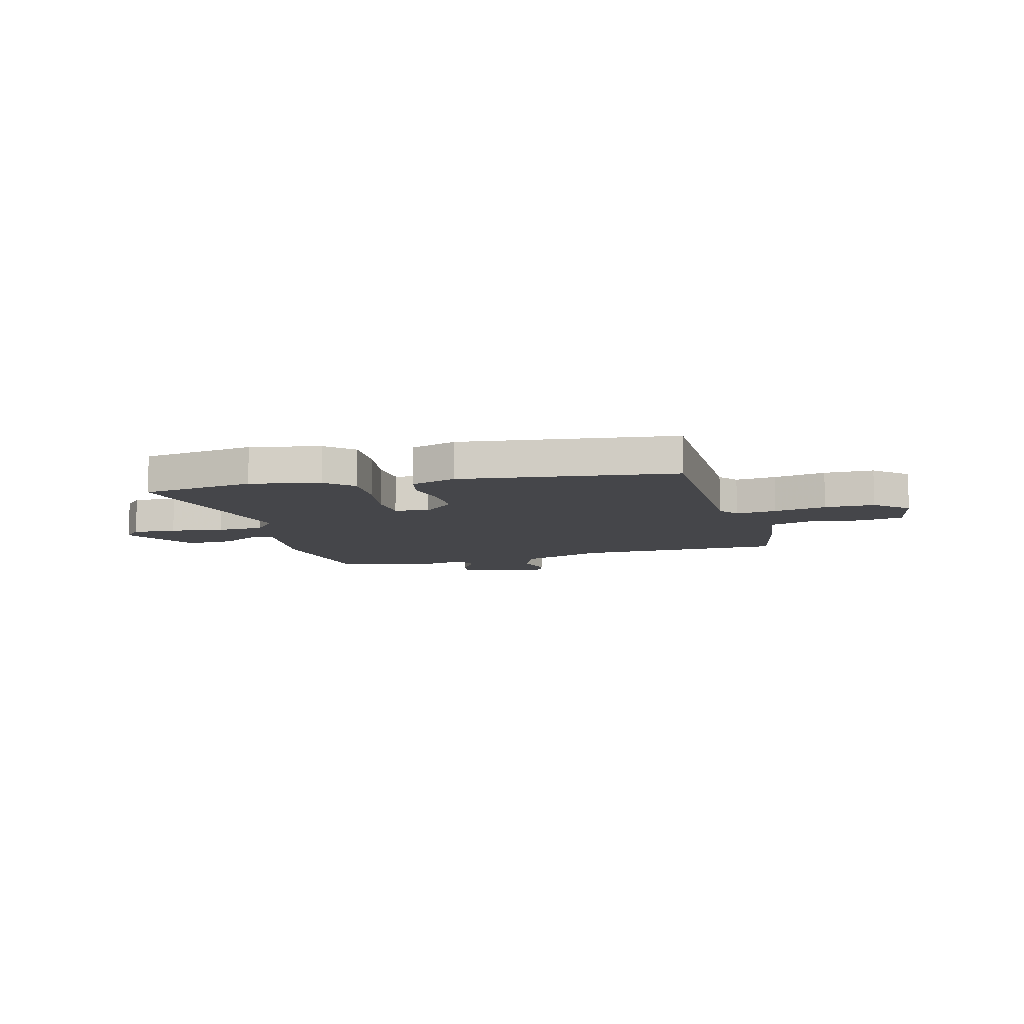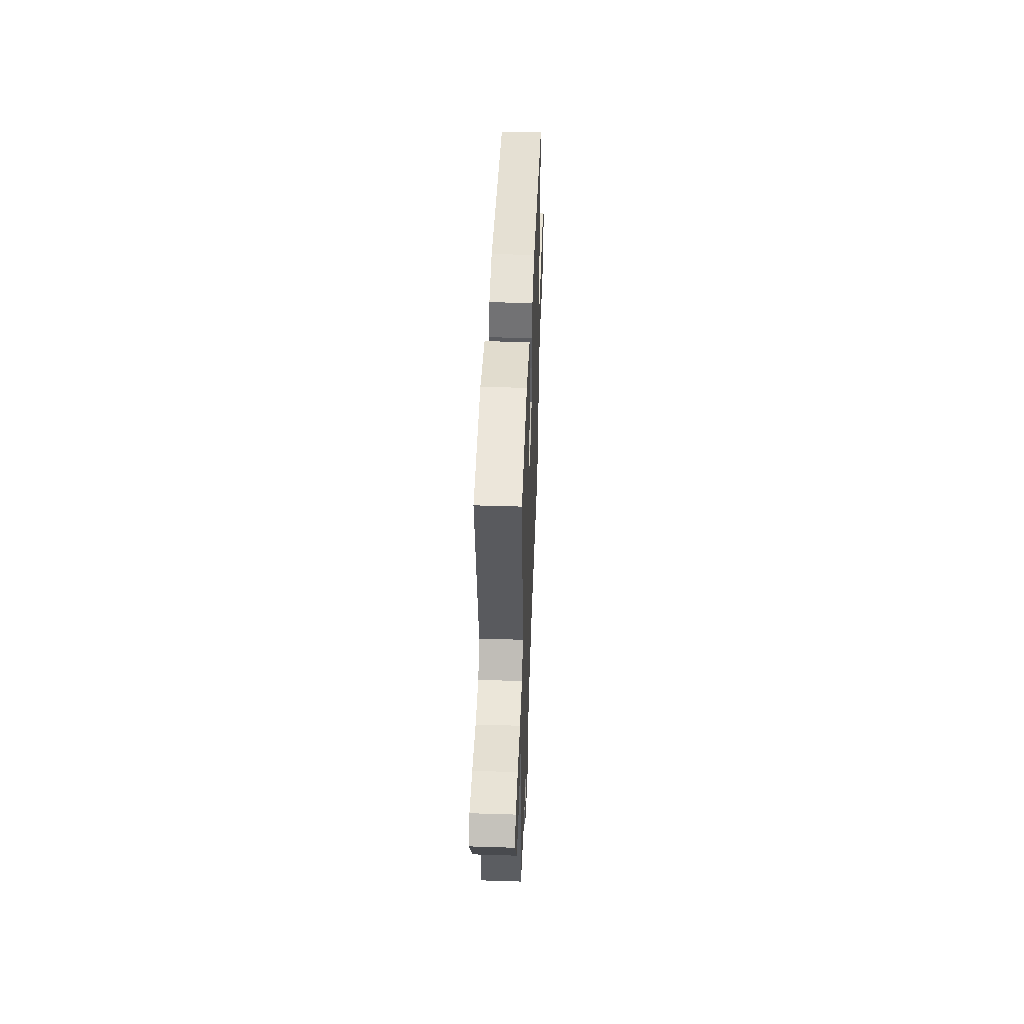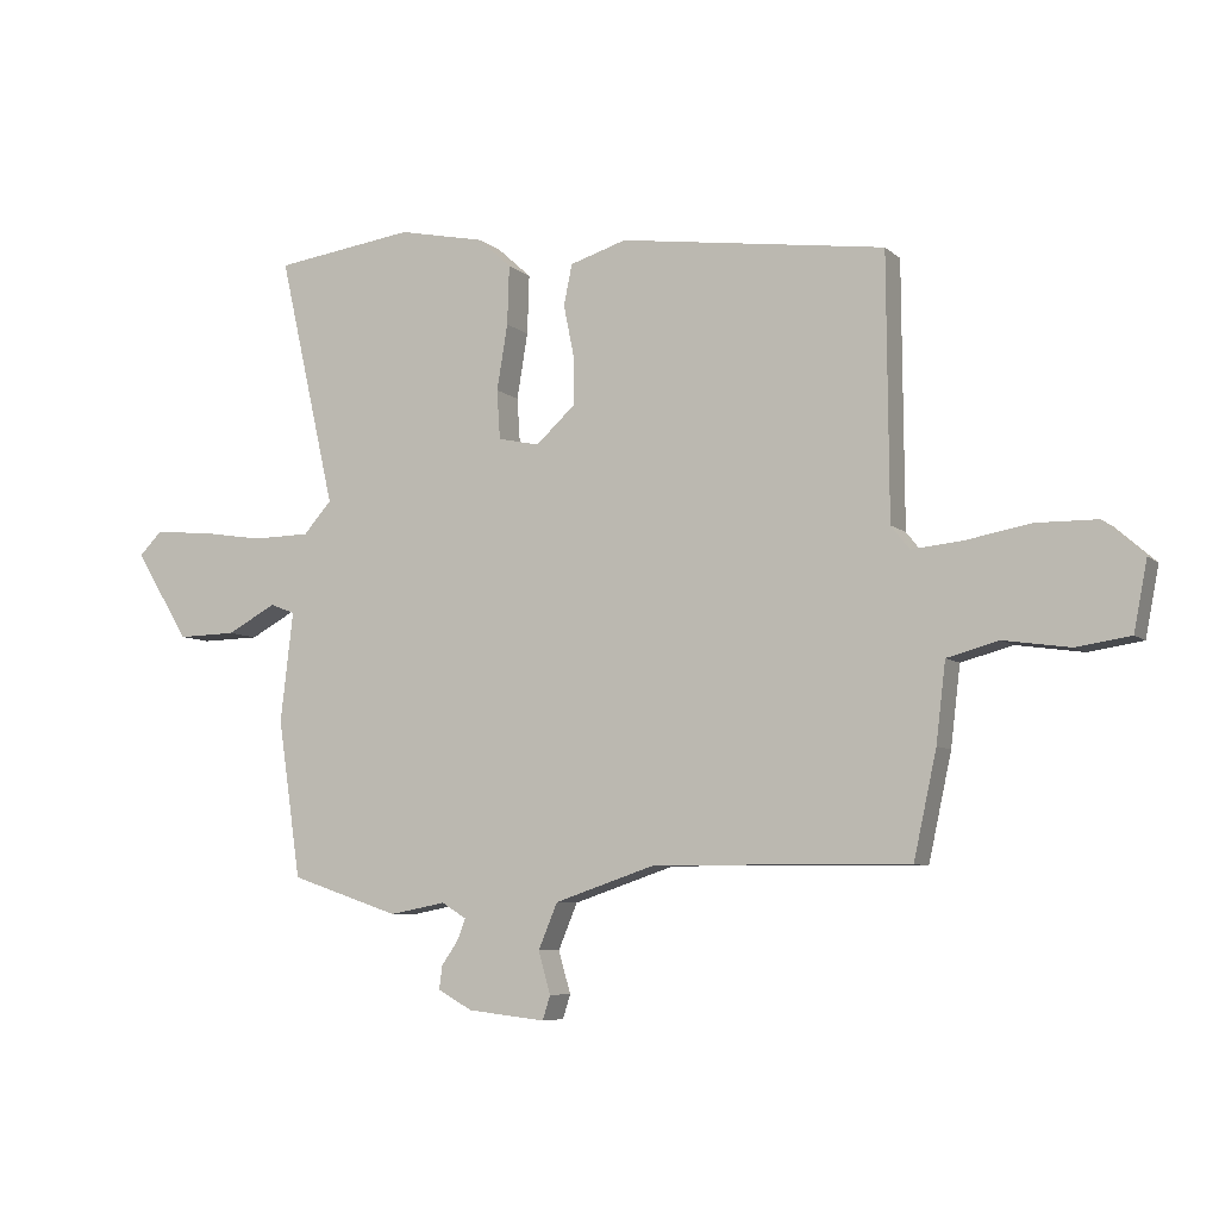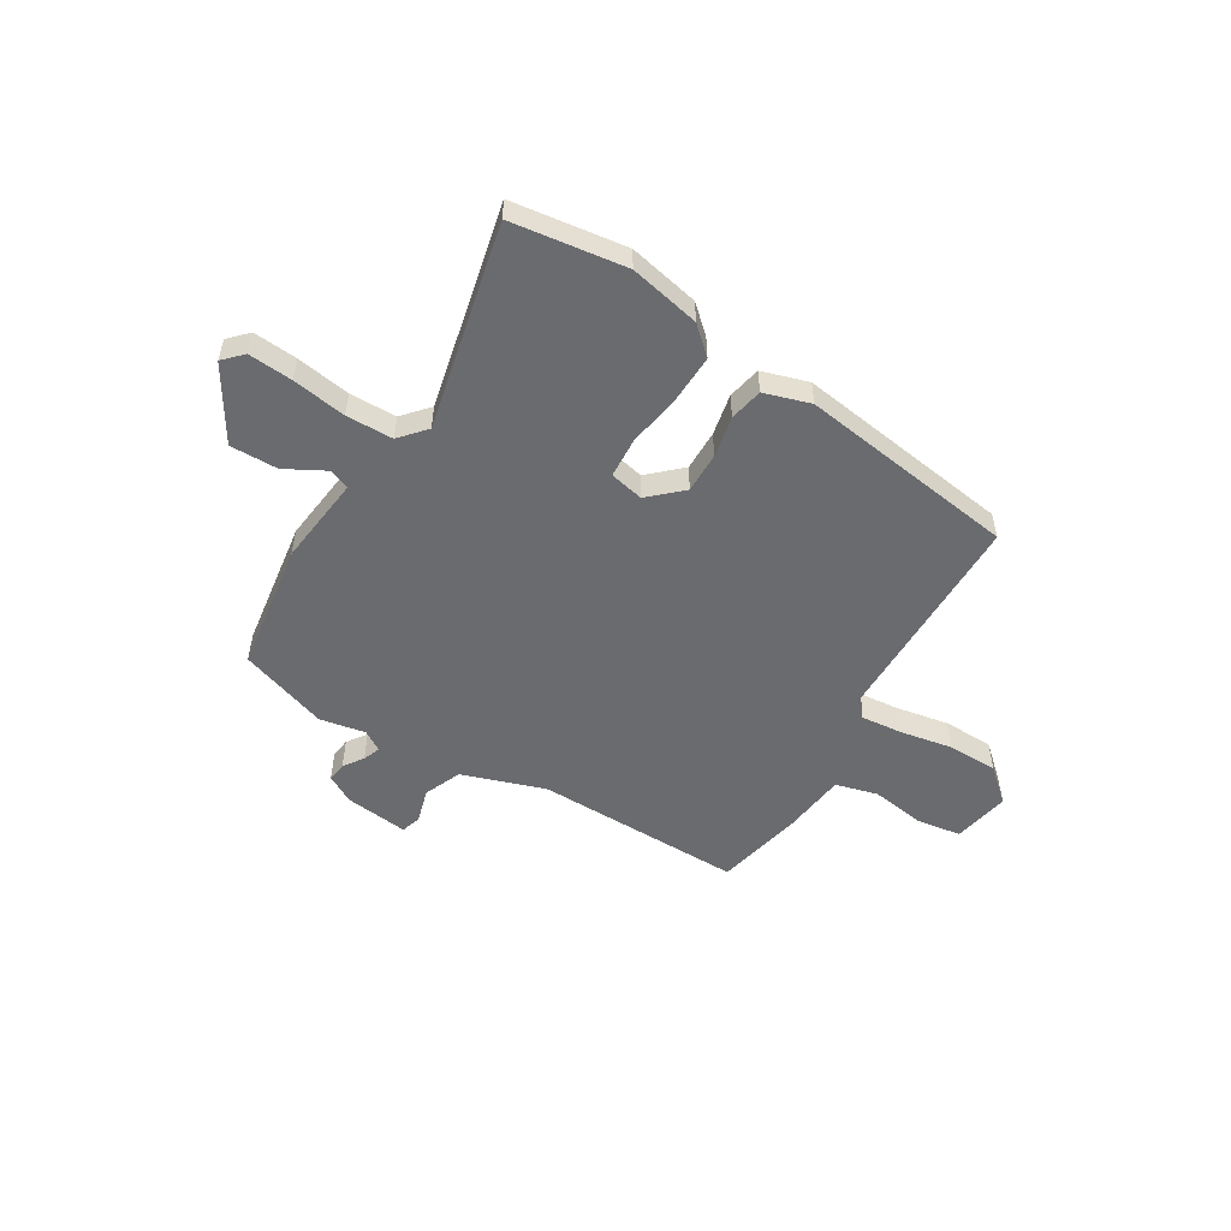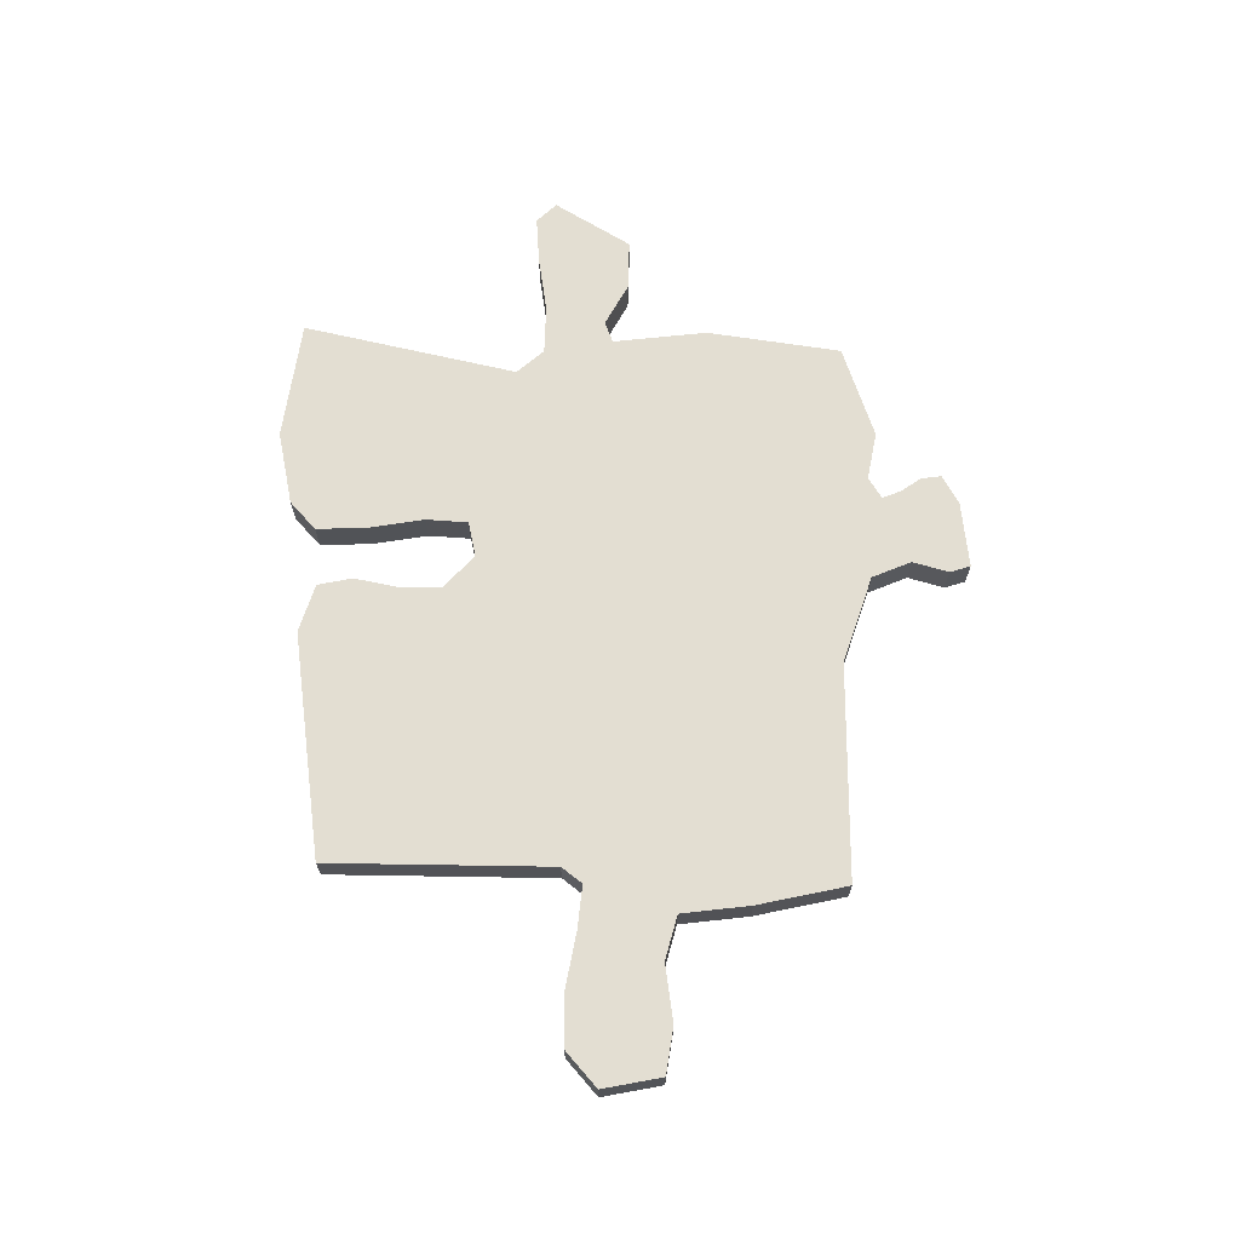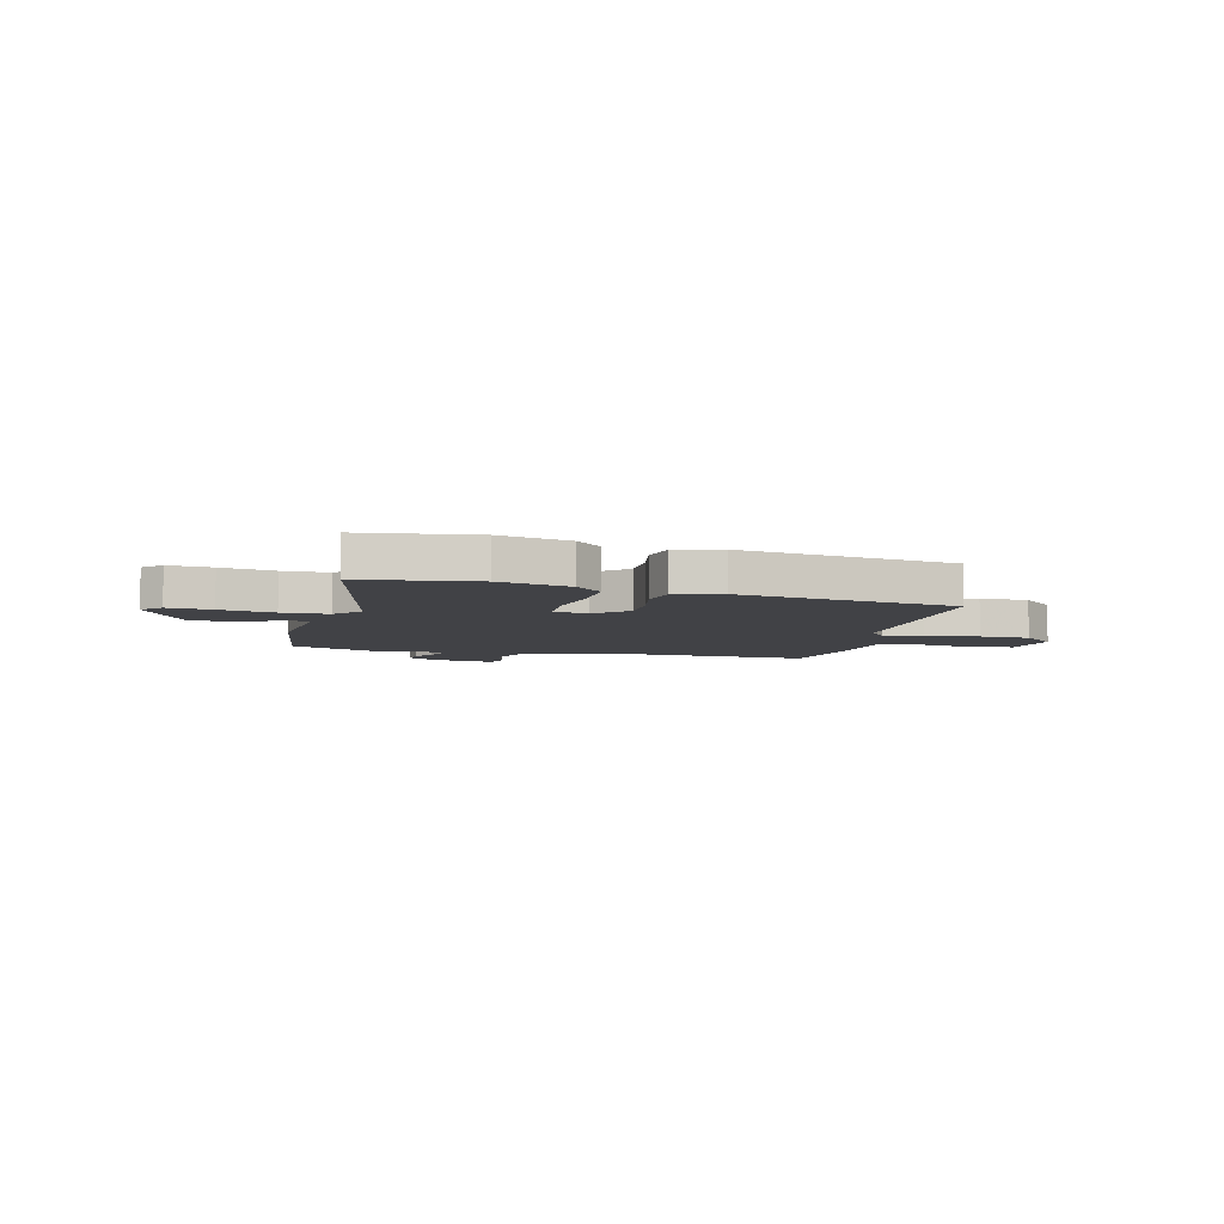
<metadata>
{"format":"obj","ext":"obj","renderer":"f3d","projection":"perspective","resolution":1024,"background":"white","views":[{"elev":-9.9,"azim":15.1,"up":"+Y"},{"elev":45.6,"azim":-87.9,"up":"+Z"},{"elev":-6.9,"azim":24.7,"up":"+Z"},{"elev":-53.3,"azim":-31.3,"up":"+Y"},{"elev":67.7,"azim":90.5,"up":"+Y"},{"elev":-6.7,"azim":-14.4,"up":"+Y"}]}
</metadata>
<code>
v -0.339 0.07 -0.555
v -0.51 0.07 -0.497
v -0.546 0.07 -0.25
v -0.526 0.07 -0.077
v -0.565 0.07 -0.062
v -0.642 0.07 -0.104
v -0.734 0.07 -0.106
v -0.819 0.07 0.033
v -0.784 0.07 0.069
v -0.699 0.07 0.063
v -0.595 0.07 0.047
v -0.505 0.07 0.049
v -0.461 0.07 0.099
v -0.55 0.07 0.493
v -0.33 0.07 0.524
v -0.194 0.07 0.496
v -0.142 0.07 0.449
v -0.145 0.07 0.356
v -0.162 0.07 0.253
v -0.157 0.07 0.176
v -0.092 0.07 0.162
v -0.03 0.07 0.219
v -0.031 0.07 0.297
v -0.047 0.07 0.376
v -0.034 0.07 0.44
v 0.055 0.07 0.468
v 0.473 0.07 0.411
v 0.476 0.07 0
v 0.505 0.07 -0.037
v 0.584 0.07 -0.029
v 0.686 0.07 -0.01
v 0.783 0.07 -0.011
v 0.847 0.07 -0.067
v 0.826 0.07 -0.176
v 0.741 0.07 -0.189
v 0.636 0.07 -0.174
v 0.555 0.07 -0.196
v 0.54 0.07 -0.321
v 0.504 0.07 -0.487
v 0.103 0.07 -0.484
v -0.057 0.07 -0.538
v -0.087 0.07 -0.61
v -0.068 0.07 -0.676
v -0.08 0.07 -0.714
v -0.202 0.07 -0.7
v -0.256 0.07 -0.67
v -0.251 0.07 -0.633
v -0.225 0.07 -0.595
v -0.212 0.07 -0.562
v -0.251 0.07 -0.538
v -0.339 0 -0.555
v -0.51 0 -0.497
v -0.546 0 -0.25
v -0.526 0 -0.077
v -0.565 0 -0.062
v -0.642 0 -0.104
v -0.734 0 -0.106
v -0.819 0 0.033
v -0.784 0 0.069
v -0.699 0 0.063
v -0.595 0 0.047
v -0.505 0 0.049
v -0.461 0 0.099
v -0.55 0 0.493
v -0.33 0 0.524
v -0.194 0 0.496
v -0.142 0 0.449
v -0.145 0 0.356
v -0.162 0 0.253
v -0.157 0 0.176
v -0.092 0 0.162
v -0.03 0 0.219
v -0.031 0 0.297
v -0.047 0 0.376
v -0.034 0 0.44
v 0.055 0 0.468
v 0.473 0 0.411
v 0.476 0 0
v 0.505 0 -0.037
v 0.584 0 -0.029
v 0.686 0 -0.01
v 0.783 0 -0.011
v 0.847 0 -0.067
v 0.826 0 -0.176
v 0.741 0 -0.189
v 0.636 0 -0.174
v 0.555 0 -0.196
v 0.54 0 -0.321
v 0.504 0 -0.487
v 0.103 0 -0.484
v -0.057 0 -0.538
v -0.087 0 -0.61
v -0.068 0 -0.676
v -0.08 0 -0.714
v -0.202 0 -0.7
v -0.256 0 -0.67
v -0.251 0 -0.633
v -0.225 0 -0.595
v -0.212 0 -0.562
v -0.251 0 -0.538
f 45 46 47 48
f 45 48 49
f 42 43 44 45
f 41 42 45 49
f 40 41 49 50
f 37 38 39 40
f 33 34 35 36
f 33 36 37
f 30 31 32 33
f 29 30 33 37
f 28 29 37 40
f 23 24 25 26
f 22 23 26 27
f 21 22 27 28
f 16 17 18 19
f 16 19 20
f 13 14 15 16
f 13 16 20
f 12 13 20 21
f 8 9 10 11
f 8 11 12
f 5 6 7 8
f 5 8 12
f 4 5 12 21
f 50 1 2 3
f 21 28 40 50
f 3 4 21 50
f 98 97 96 95
f 99 98 95
f 95 94 93 92
f 99 95 92 91
f 100 99 91 90
f 90 89 88 87
f 86 85 84 83
f 87 86 83
f 83 82 81 80
f 87 83 80 79
f 90 87 79 78
f 76 75 74 73
f 77 76 73 72
f 78 77 72 71
f 69 68 67 66
f 70 69 66
f 66 65 64 63
f 70 66 63
f 71 70 63 62
f 61 60 59 58
f 62 61 58
f 58 57 56 55
f 62 58 55
f 71 62 55 54
f 53 52 51 100
f 100 90 78 71
f 100 71 54 53
f 1 51 52 2
f 2 52 53 3
f 3 53 54 4
f 4 54 55 5
f 5 55 56 6
f 6 56 57 7
f 7 57 58 8
f 8 58 59 9
f 9 59 60 10
f 10 60 61 11
f 11 61 62 12
f 12 62 63 13
f 13 63 64 14
f 14 64 65 15
f 15 65 66 16
f 16 66 67 17
f 17 67 68 18
f 18 68 69 19
f 19 69 70 20
f 20 70 71 21
f 21 71 72 22
f 22 72 73 23
f 23 73 74 24
f 24 74 75 25
f 25 75 76 26
f 26 76 77 27
f 27 77 78 28
f 28 78 79 29
f 29 79 80 30
f 30 80 81 31
f 31 81 82 32
f 32 82 83 33
f 33 83 84 34
f 34 84 85 35
f 35 85 86 36
f 36 86 87 37
f 37 87 88 38
f 38 88 89 39
f 39 89 90 40
f 40 90 91 41
f 41 91 92 42
f 42 92 93 43
f 43 93 94 44
f 44 94 95 45
f 45 95 96 46
f 46 96 97 47
f 47 97 98 48
f 48 98 99 49
f 49 99 100 50
f 50 100 51 1

</code>
